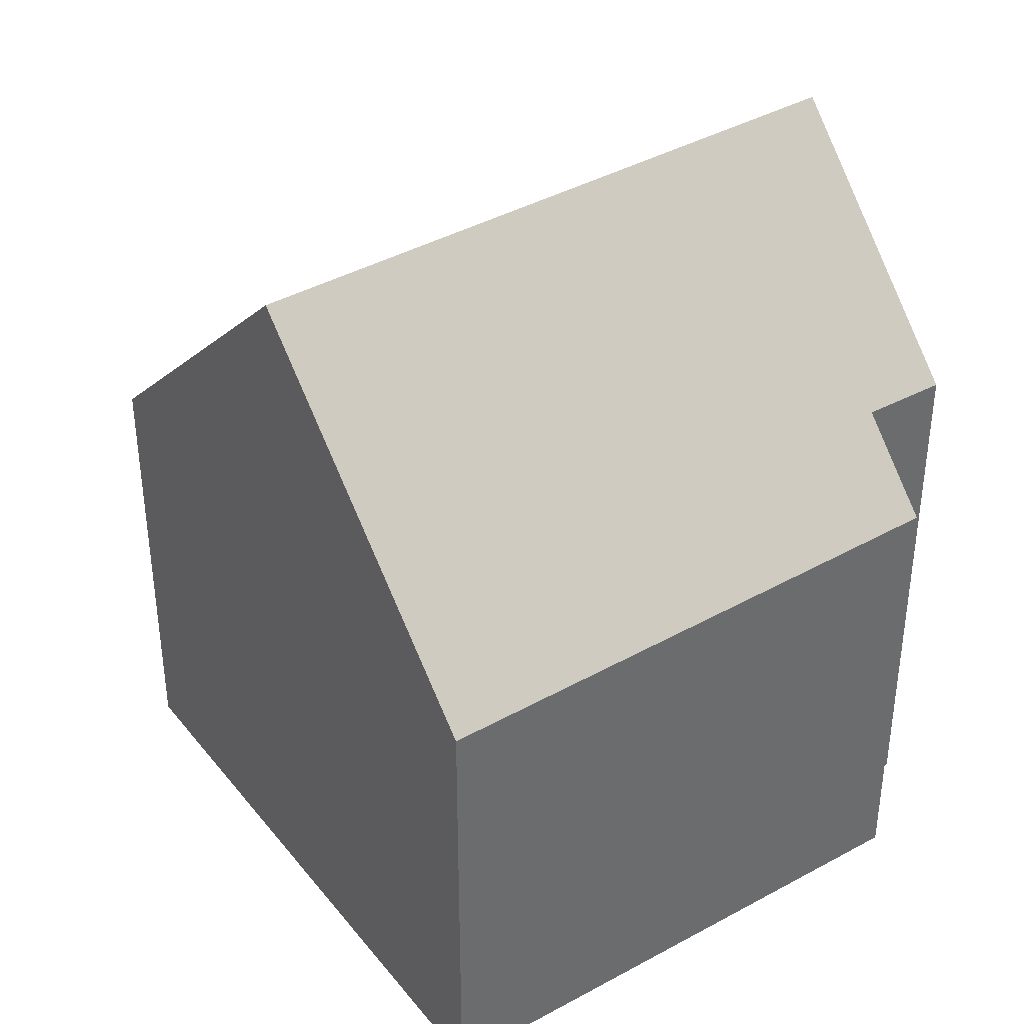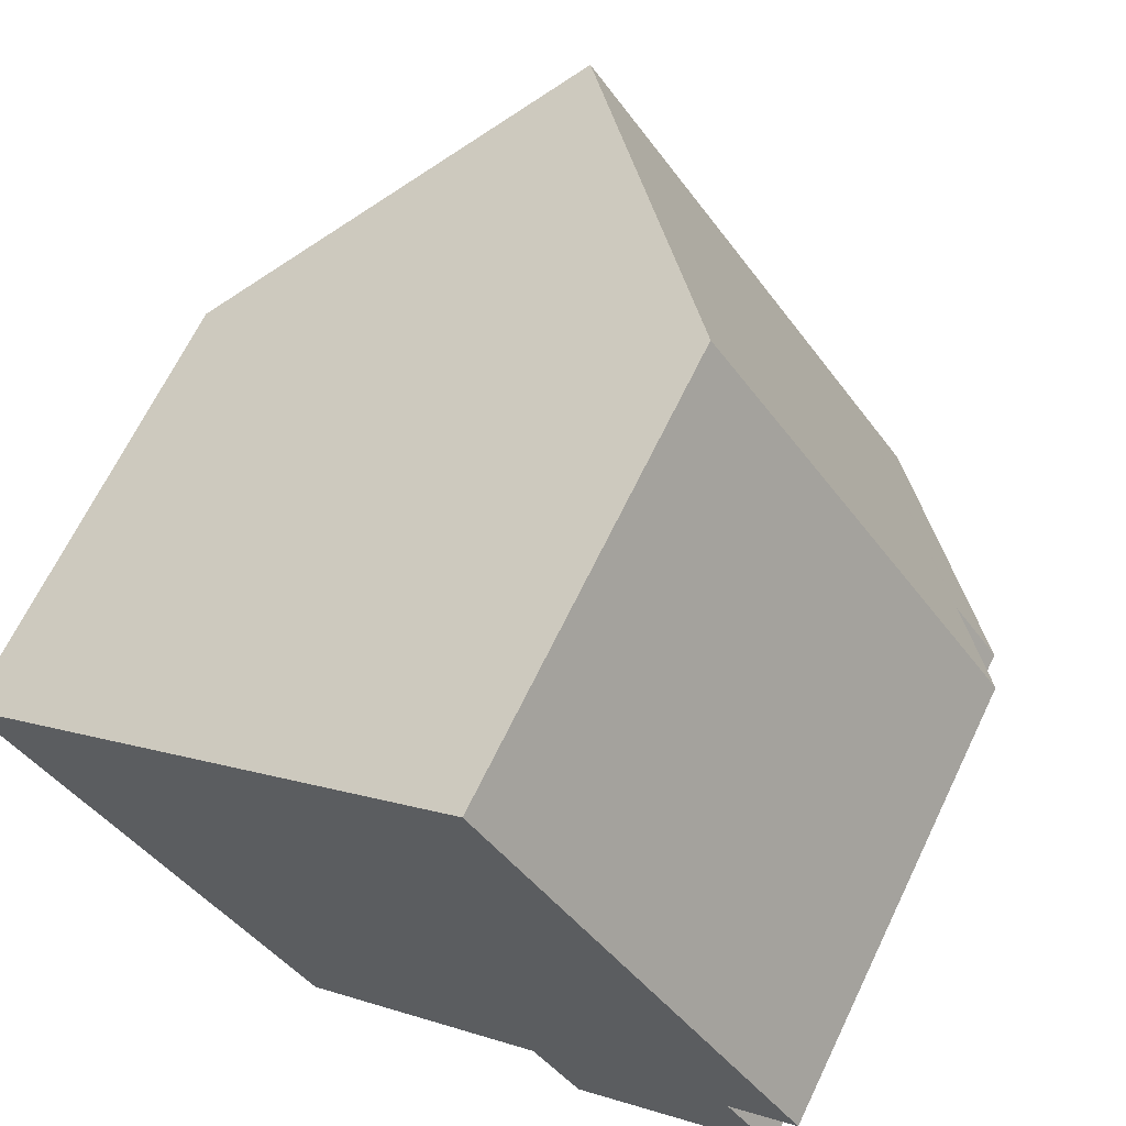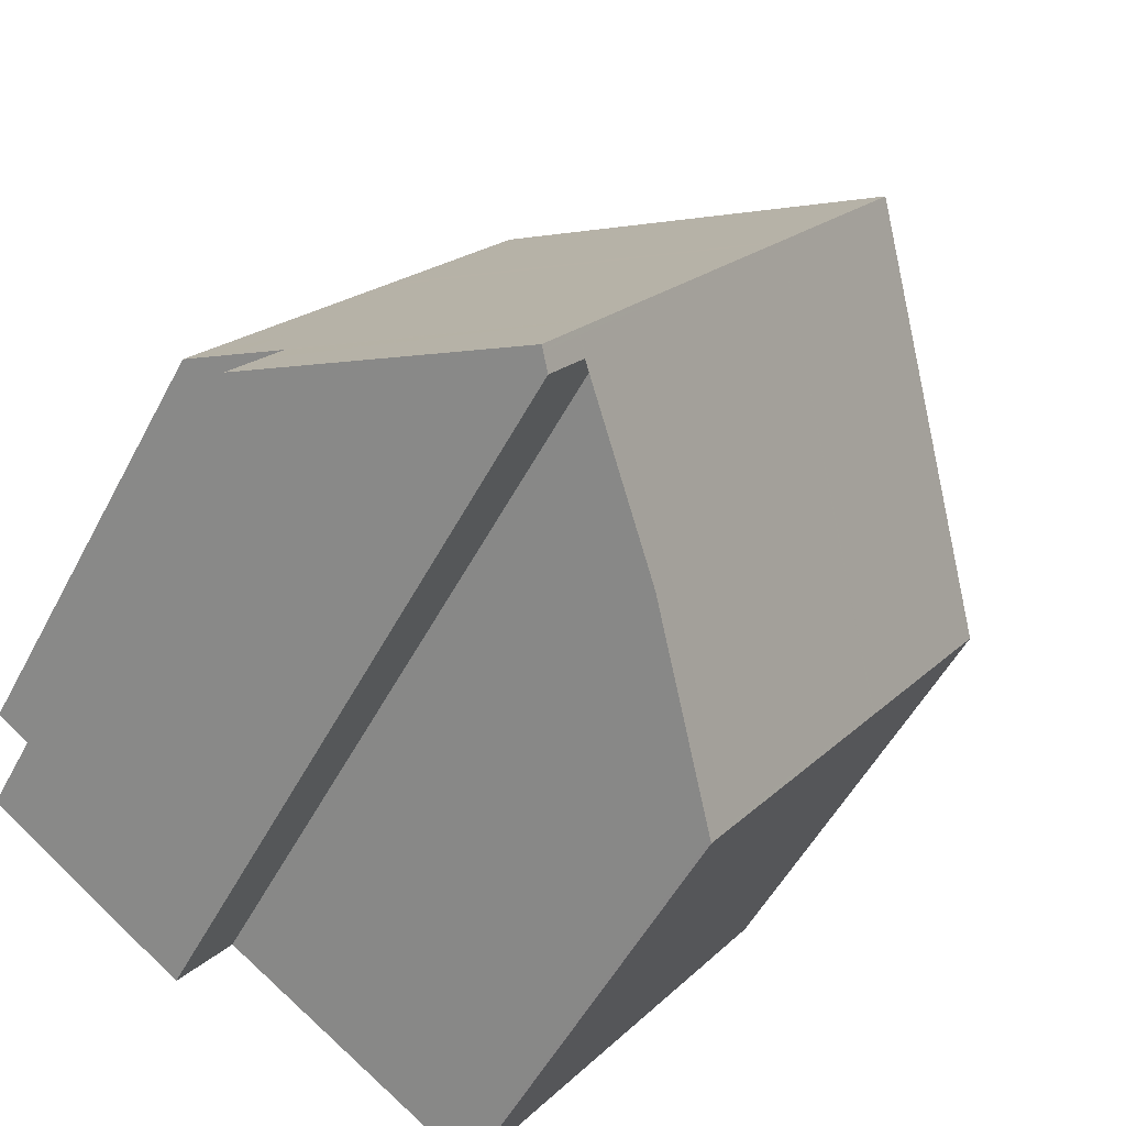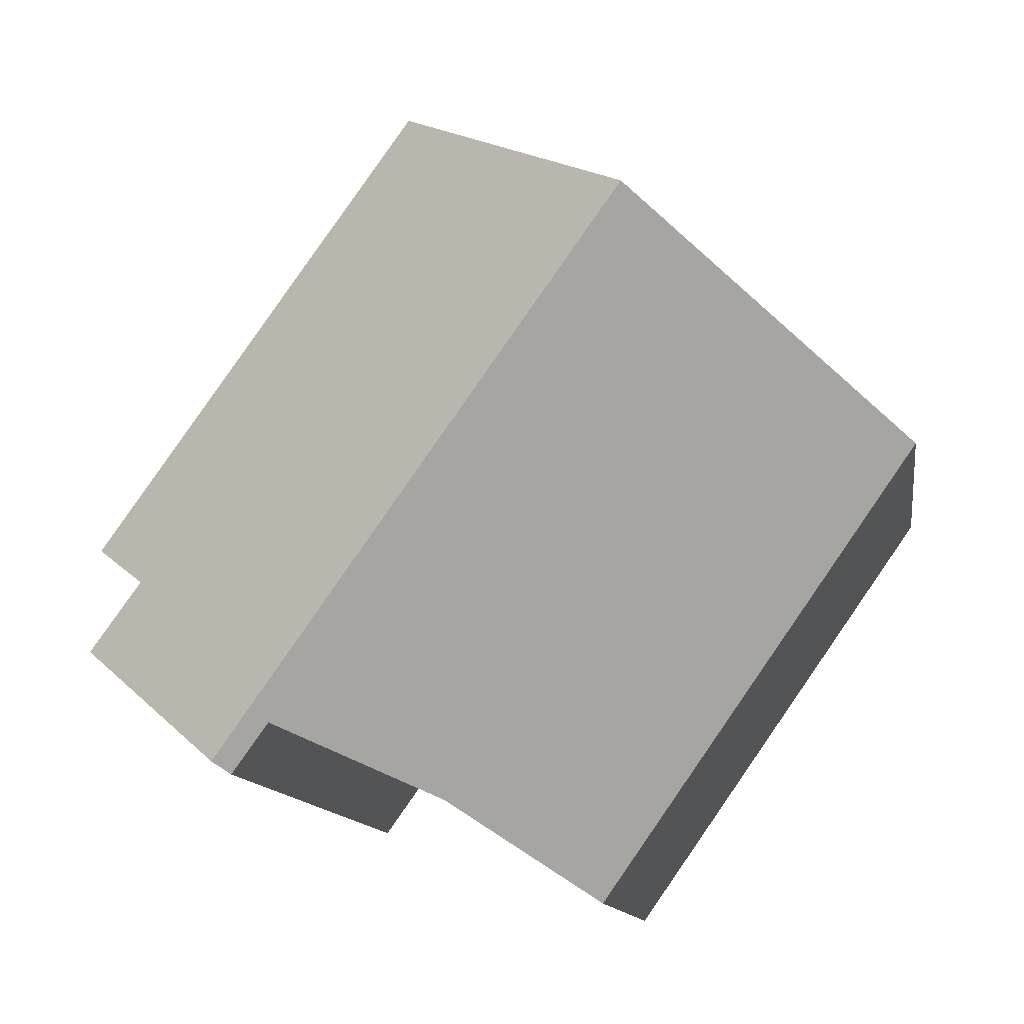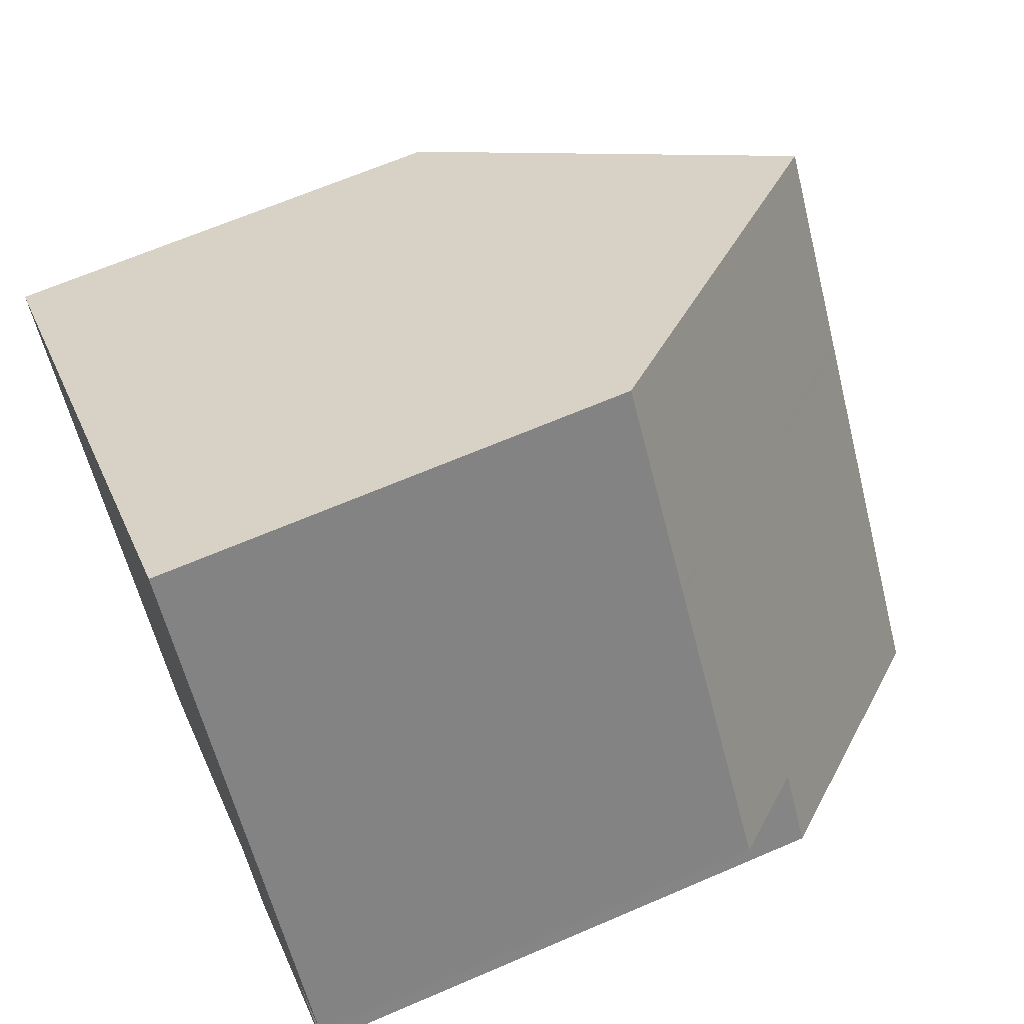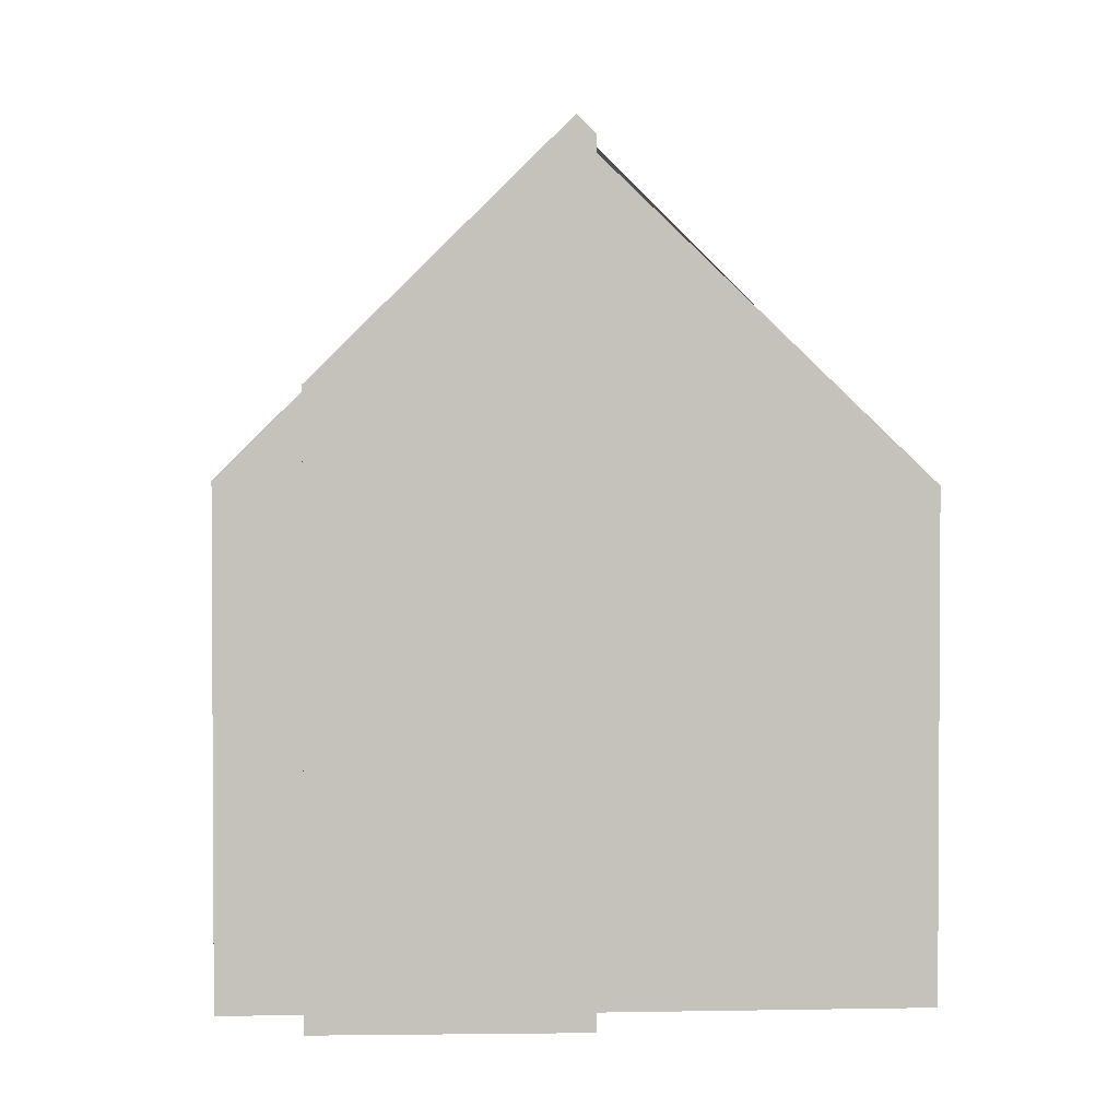
<metadata>
{"format":"obj","ext":"obj","renderer":"f3d","projection":"perspective","resolution":1024,"background":"white","views":[{"elev":39.4,"azim":-159.3,"up":"+Z"},{"elev":66.5,"azim":-154.3,"up":"+Y"},{"elev":-52.4,"azim":-27.2,"up":"+Y"},{"elev":-11.1,"azim":8.0,"up":"+Y"},{"elev":66.1,"azim":-113.4,"up":"+Y"},{"elev":2.2,"azim":-38.4,"up":"+Z"}]}
</metadata>
<code>
v -1000 -1160 5.346
v -1004 -1165 5.403
v -1007 -1163 8.842
v -1008 -1164 8.859
v -1010 -1162 6.41
v -1010 -1162 6.411
v -1010 -1161 5.462
v -1007 -1156 5.379
v -1004 -1158 8.971
v -1008 -1164 9.055
v -1008 -1163 9.047
v -1004 -1158 8.971
v -1005 -1160 9.001
v -1007 -1162 9.032
v -1008 -1164 9.055
v -1004 -1158 8.971
v -1010 -1161 5.929
v -1006 -1156 5.847
v -1008 -1163 9.047
v -1007 -1163 8.848
v -1010 -1162 6.41
v -1004 -1158 8.971
v -1000 -1160 5.346
v -1006 -1156 5.847
v -1007 -1156 5.379
v -1005 -1160 9.001
v -1002 -1162 5.37
v -1008 -1158 5.882
v -1008 -1158 5.414
v -1007 -1162 9.032
v -1004 -1164 5.394
v -1009 -1160 5.918
v -1010 -1160 5.45
v -1005 -1160 9
v -1005 -1160 9
v -1003 -1162 6.142
v -1008 -1158 5.88
v -1008 -1158 5.412
v -1002 -1162 5.37
v -1002 -1162 5.404
v -1004 -1164 5.428
v -1000 -1160 5.38
v -1002 -1162 5.403
v -1000 -1160 5.38
v -1004 -1165 5.437
v -1003 -1161 6.421
v -1003 -1161 6.421
v -1005 -1164 6.448
v -1001 -1159 6.395
v -1001 -1159 6.395
v -1005 -1165 6.458
v -1003 -1161 6.586
v -1003 -1161 6.586
v -1005 -1164 6.611
v -1002 -1159 6.563
v -1002 -1159 6.562
v -1005 -1165 6.619
v -1005 -1160 8.966
v -1005 -1160 8.967
v -1007 -1162 8.992
v -1004 -1158 8.943
v -1004 -1158 8.943
v -1008 -1163 9.003
v -1008 -1164 9.009
v -1010 -1161 5.929
v -1010 -1161 5.461
v -1004 -1165 5.402
v -1004 -1165 5.436
v -1007 -1163 9.042
v -1007 -1163 8.999
v -1007 -1163 9.042
v -1005 -1165 6.457
v -1005 -1164 6.618
v -1000 -1160 5.346
v -1000 -1160 5.346
v -1000 -1160 -8.882e-16
v -1000 -1160 0
v -1004 -1165 5.437
v -1004 -1165 5.403
v -1004 -1165 0
v -1004 -1165 0
v -1007 -1163 8.848
v -1007 -1163 8.842
v -1007 -1163 0
v -1007 -1163 0
v -1008 -1164 9.009
v -1008 -1164 8.859
v -1008 -1164 0
v -1008 -1164 0
v -1010 -1162 6.41
v -1010 -1162 6.41
v -1010 -1162 0
v -1010 -1162 0
v -1010 -1161 5.929
v -1010 -1162 6.411
v -1010 -1162 -8.882e-16
v -1010 -1161 -8.882e-16
v -1010 -1161 5.461
v -1010 -1161 5.462
v -1010 -1161 -8.882e-16
v -1010 -1161 0
v -1006 -1156 5.847
v -1007 -1156 5.379
v -1007 -1156 0
v -1006 -1156 -8.882e-16
v -1004 -1158 8.943
v -1004 -1158 8.971
v -1004 -1158 1.776e-15
v -1004 -1158 1.776e-15
v -1010 -1162 6.41
v -1008 -1164 9.055
v -1008 -1164 0
v -1010 -1162 0
v -1010 -1161 5.462
v -1010 -1161 5.929
v -1010 -1161 -8.882e-16
v -1010 -1161 -8.882e-16
v -1004 -1158 8.971
v -1006 -1156 5.847
v -1006 -1156 -8.882e-16
v -1004 -1158 1.776e-15
v -1008 -1164 8.859
v -1007 -1163 8.848
v -1007 -1163 0
v -1008 -1164 0
v -1010 -1162 6.411
v -1010 -1162 6.41
v -1010 -1162 0
v -1010 -1162 -8.882e-16
v -1002 -1162 5.37
v -1000 -1160 5.346
v -1000 -1160 0
v -1002 -1162 0
v -1007 -1156 5.379
v -1007 -1156 5.379
v -1007 -1156 0
v -1007 -1156 0
v -1002 -1162 5.37
v -1002 -1162 5.37
v -1002 -1162 0
v -1002 -1162 0
v -1008 -1158 5.412
v -1008 -1158 5.414
v -1008 -1158 0
v -1008 -1158 8.882e-16
v -1004 -1165 5.402
v -1004 -1164 5.394
v -1004 -1164 0
v -1004 -1165 0
v -1008 -1158 5.414
v -1010 -1160 5.45
v -1010 -1160 8.882e-16
v -1008 -1158 0
v -1007 -1156 5.379
v -1008 -1158 5.412
v -1008 -1158 8.882e-16
v -1007 -1156 0
v -1004 -1164 5.394
v -1002 -1162 5.37
v -1002 -1162 0
v -1004 -1164 0
v -1000 -1160 5.346
v -1000 -1160 5.38
v -1000 -1160 -8.882e-16
v -1000 -1160 -8.882e-16
v -1005 -1165 6.458
v -1004 -1165 5.437
v -1004 -1165 0
v -1005 -1165 8.882e-16
v -1000 -1160 5.38
v -1001 -1159 6.395
v -1001 -1159 -8.882e-16
v -1000 -1160 -8.882e-16
v -1005 -1165 6.619
v -1005 -1165 6.458
v -1005 -1165 8.882e-16
v -1005 -1165 0
v -1001 -1159 6.395
v -1002 -1159 6.562
v -1002 -1159 0
v -1001 -1159 -8.882e-16
v -1007 -1163 8.842
v -1005 -1165 6.619
v -1005 -1165 0
v -1007 -1163 0
v -1002 -1159 6.562
v -1004 -1158 8.943
v -1004 -1158 1.776e-15
v -1002 -1159 0
v -1008 -1164 9.055
v -1008 -1164 9.009
v -1008 -1164 0
v -1008 -1164 0
v -1010 -1160 5.45
v -1010 -1161 5.461
v -1010 -1161 0
v -1010 -1160 8.882e-16
v -1004 -1165 5.403
v -1004 -1165 5.402
v -1004 -1165 0
v -1004 -1165 0
v -1010 -1162 0
v -1010 -1162 0
v -1010 -1161 0
v -1007 -1156 0
v -1000 -1160 0
v -1004 -1165 0
v -1007 -1163 0
v -1008 -1164 0
f 49 42 43 36 47
f 37 24 22 35
f 38 25 24 37
f 64 10 11 63
f 19 15 5 21
f 50 44 42 49
f 24 18 16 22
f 25 8 18 24
f 40 36 43
f 32 28 26 30
f 33 29 28 32
f 72 48 41 68
f 65 32 30 69
f 66 33 32 65
f 47 36 46
f 35 26 28 37
f 37 28 29 38
f 46 36 40 41 48
f 40 39 31 41
f 42 23 27 43
f 44 1 23 42
f 43 27 39 40
f 68 41 31 67
f 59 13 34 58
f 60 14 13 59
f 58 34 12 61
f 61 12 9 62
f 71 14 60 70
f 52 47 46 53
f 53 46 48 54
f 55 49 47 52
f 56 50 49 55
f 73 54 48 72
f 58 52 53 59
f 59 53 54 60
f 61 55 52 58
f 62 56 55 61
f 70 60 54 73
f 63 20 4 64
f 65 17 7 66
f 67 2 45 68
f 70 63 11 71
f 72 51 57 73
f 73 57 3 20 63 70
f 68 45 51 72
f 69 19 21 6 17 65
f 75 76 77 74
f 79 80 81 78
f 83 84 85 82
f 87 88 89 86
f 91 92 93 90
f 95 96 97 94
f 99 100 101 98
f 103 104 105 102
f 107 108 109 106
f 111 112 113 110
f 115 116 117 114
f 119 120 121 118
f 123 124 125 122
f 127 128 129 126
f 131 132 133 130
f 135 136 137 134
f 139 140 141 138
f 143 144 145 142
f 147 148 149 146
f 151 152 153 150
f 155 156 157 154
f 159 160 161 158
f 163 164 165 162
f 167 168 169 166
f 171 172 173 170
f 175 176 177 174
f 179 180 181 178
f 183 184 185 182
f 187 188 189 186
f 191 192 193 190
f 195 196 197 194
f 199 200 201 198
f 203 204 205 206 207 208 209 202

</code>
